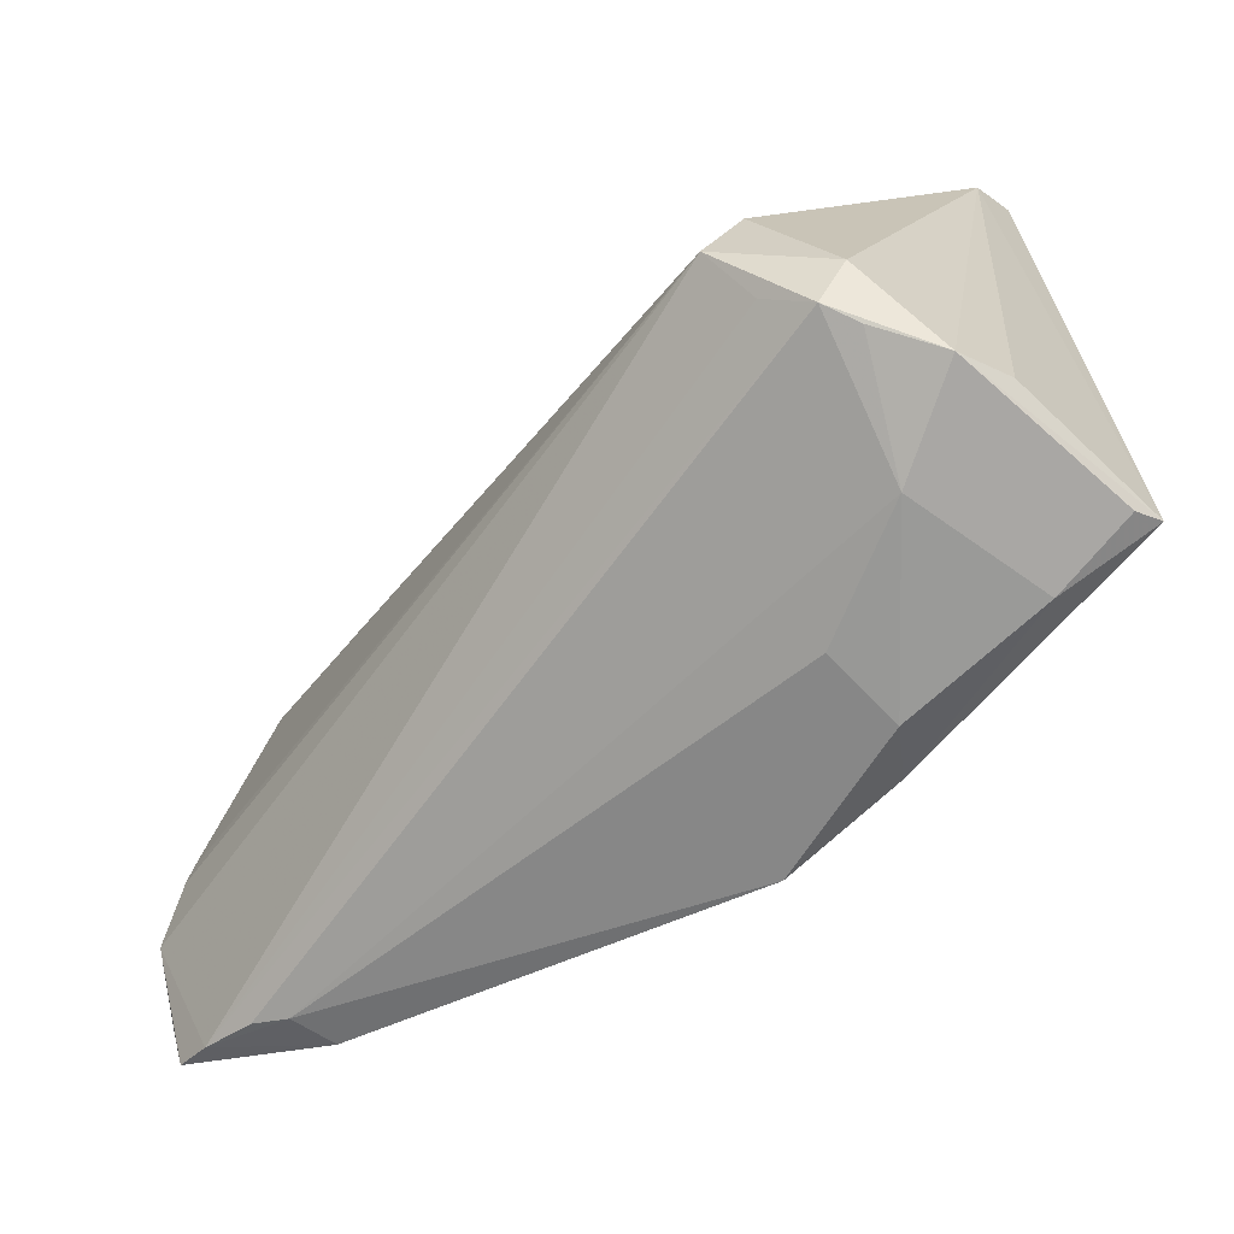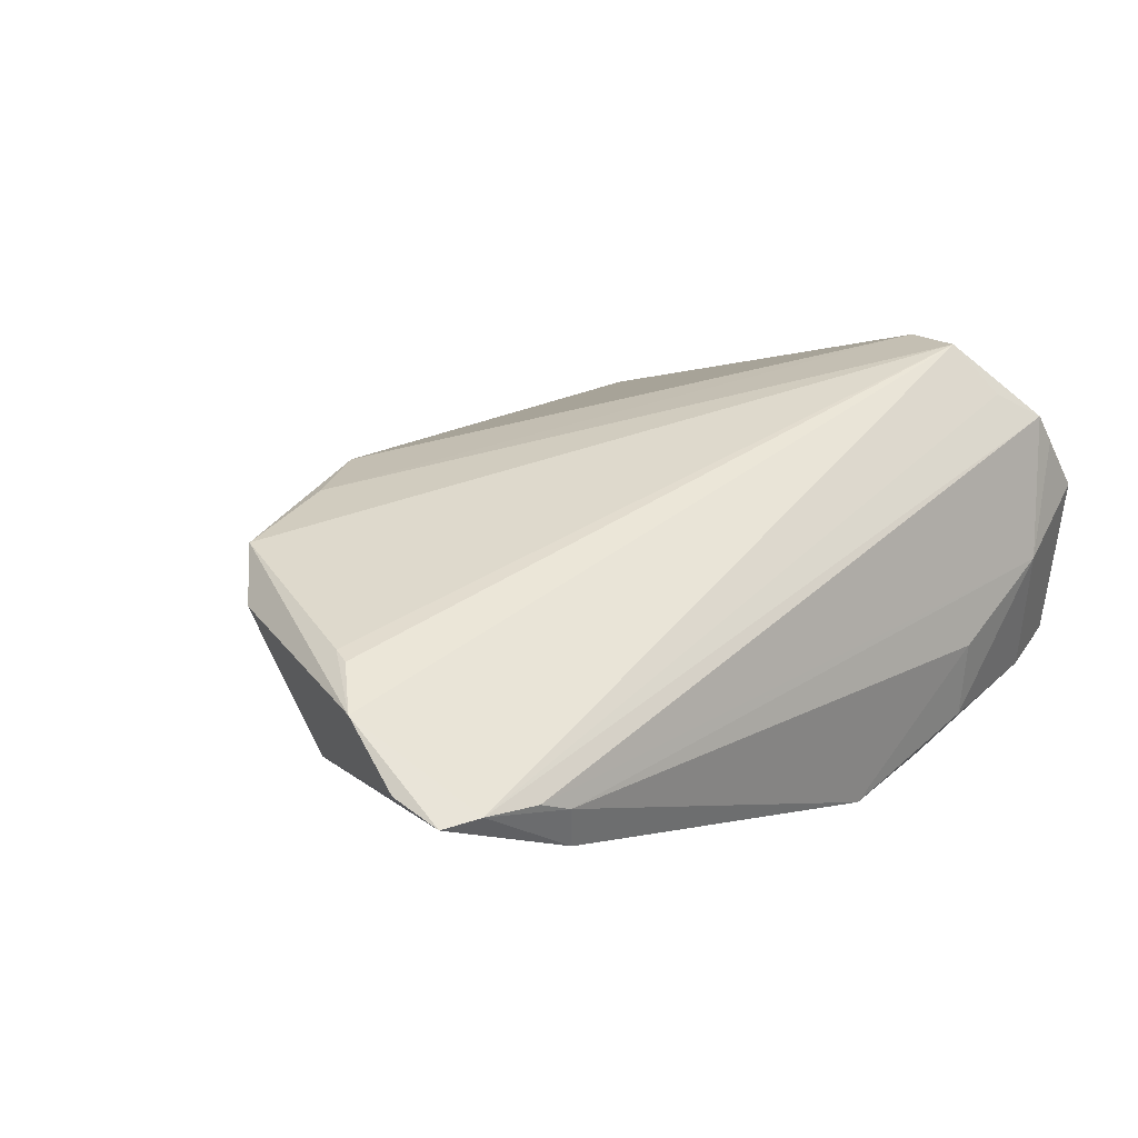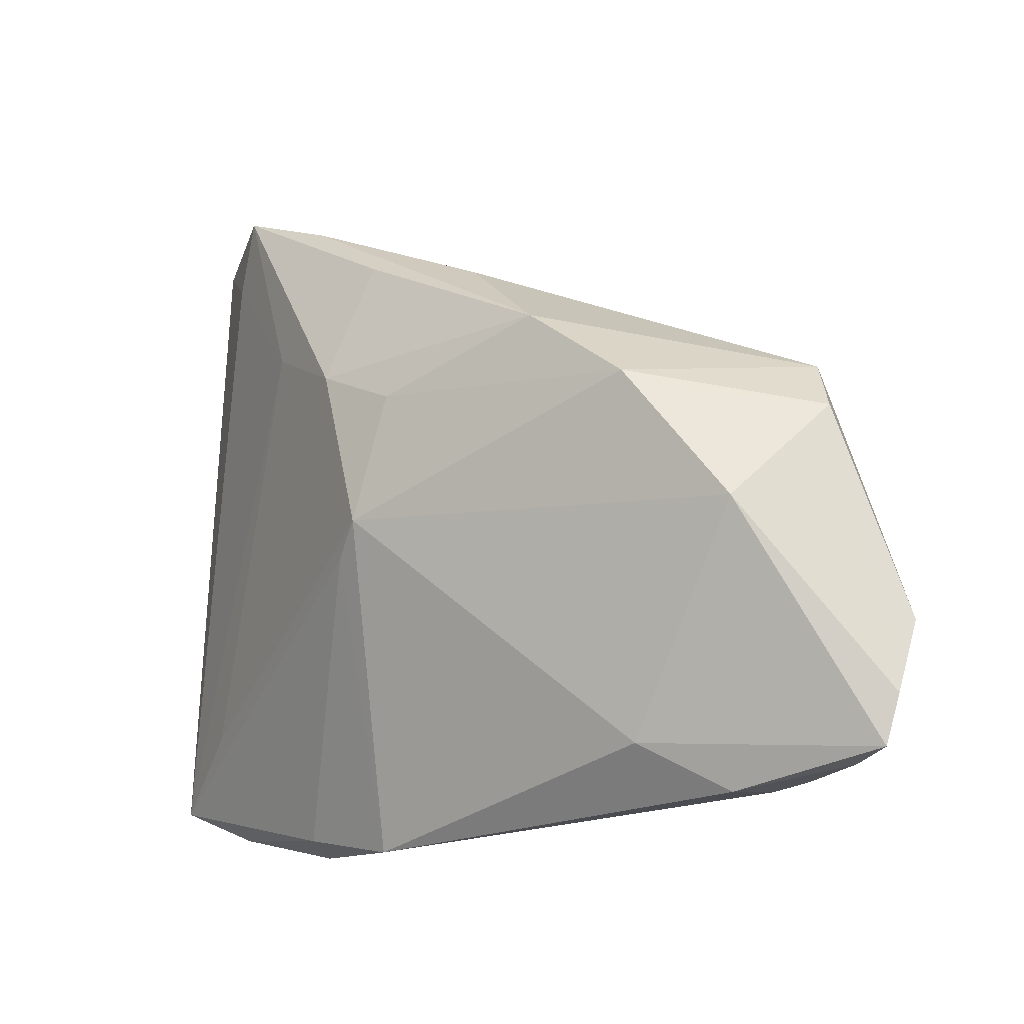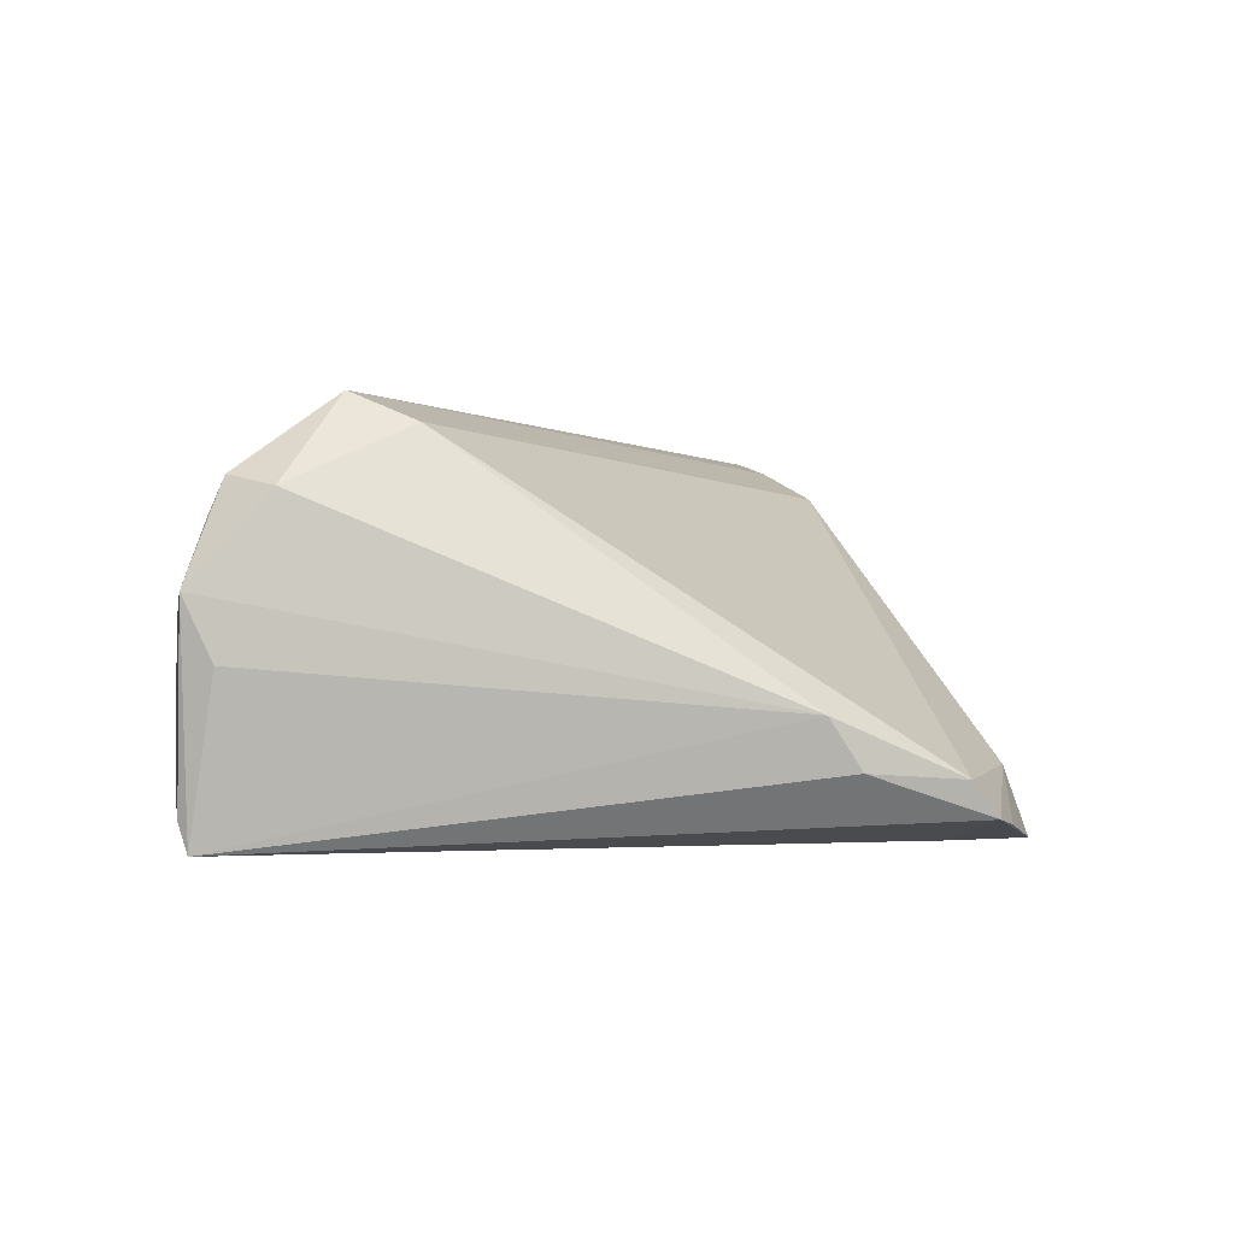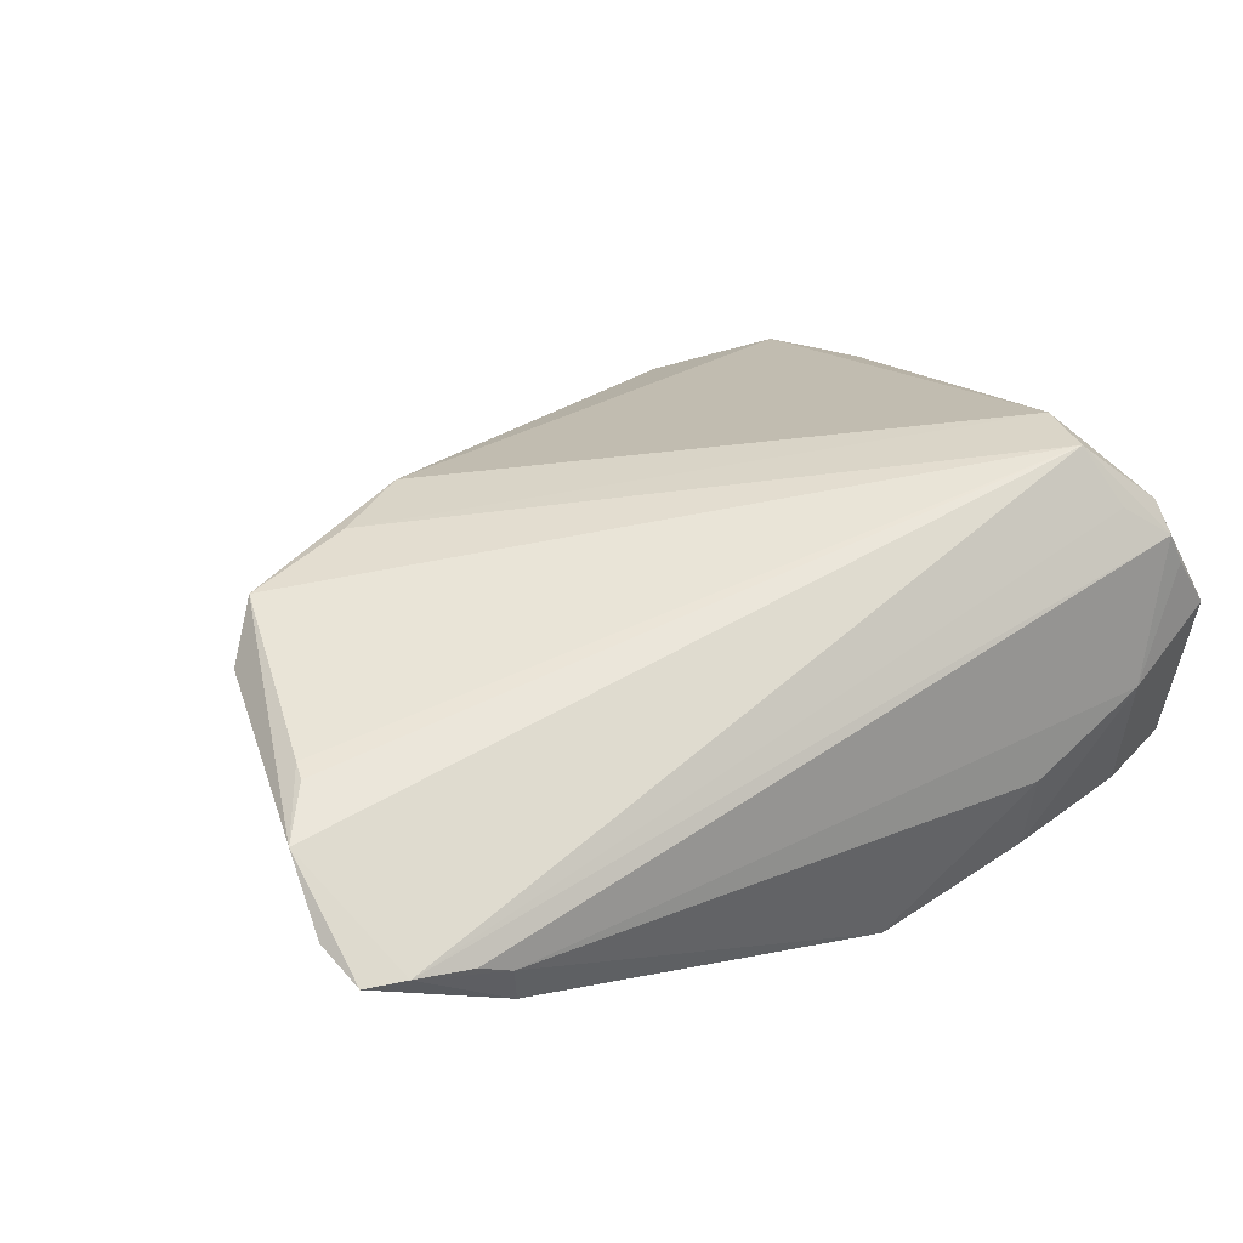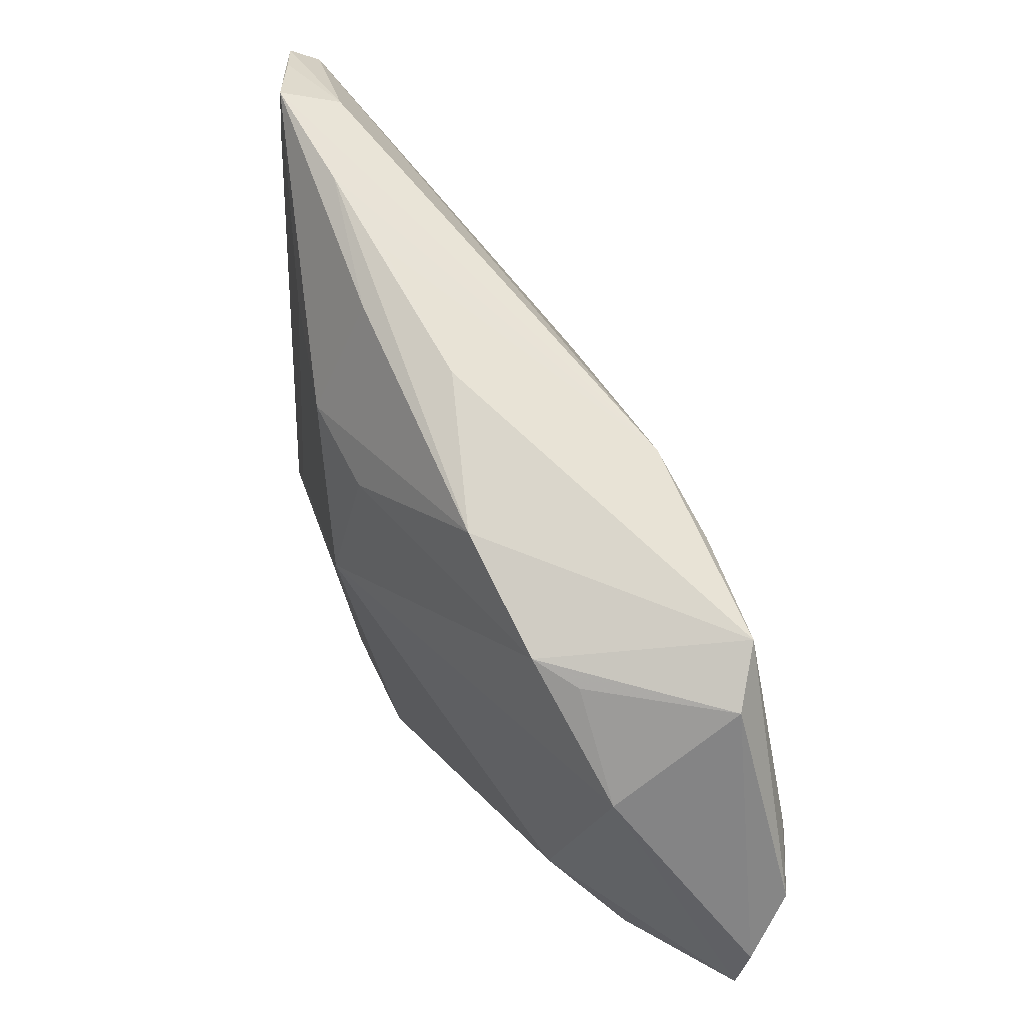
<metadata>
{"format":"obj","ext":"obj","renderer":"f3d","projection":"perspective","resolution":1024,"background":"white","views":[{"elev":-61.8,"azim":55.3,"up":"+Y"},{"elev":39.7,"azim":-47.2,"up":"+Z"},{"elev":-9.2,"azim":-118.8,"up":"+Y"},{"elev":0.0,"azim":93.9,"up":"+Z"},{"elev":52.3,"azim":-35.7,"up":"+Z"},{"elev":44.9,"azim":-101.6,"up":"+Y"}]}
</metadata>
<code>
v 0.05079 0.04051 -0.01951
v 0.0555 -0.03855 0.002486
v 0.02194 0.04042 -0.01791
v -0.003906 0.01256 -0.02018
v -0.01555 0.02271 0.01452
v -0.004951 0.02999 -0.008295
v 0.02694 -0.04355 -0.004345
v 0.04111 -0.02817 -0.02365
v 0.005044 -0.04396 -0.01567
v 0.04611 -0.02405 0.02269
v -0.0395 0.01372 0.0203
v 0.04882 -0.01605 0.01926
v 0.0426 -0.04212 -0.01851
v 0.03536 0.04462 -0.02256
v -0.02555 0.01707 0.01824
v -0.05558 -0.02671 0.01852
v -0.03995 -0.0374 0.006714
v -0.04354 -0.03624 0.01492
v 0.04305 -0.04191 -0.0007784
v 0.002203 -0.007512 -0.02348
v 0.02161 0.02185 -0.02364
v -0.04758 -0.01008 0.02345
v 0.01212 0.03652 -0.01364
v 0.05472 0.0273 -0.01489
v -0.03864 0.008853 5.438e-05
v 0.05308 -0.0383 -0.02338
v 0.006696 0.03203 -0.01708
v -0.03273 -0.03172 -0.001834
v 0.02505 -0.04462 -0.01406
v -0.04001 -0.03733 0.01239
v 0.03561 0.04198 -0.01503
v -0.03529 0.01144 -0.004886
v 0.05132 -0.03502 0.01403
v -0.02227 0.02028 -0.009761
v 0.03933 0.03579 -0.02257
v -0.05478 -0.03268 0.01716
v 0.04502 0.04221 -0.02047
v 0.05558 -0.03513 -0.004709
v 0.05558 0.0238 -0.009328
v -0.0452 0.007793 0.01765
v 0.01979 -0.04241 -0.01885
v -0.05009 -0.03443 0.01671
v 0.04728 -0.03074 0.01752
v 0.05449 -0.02936 0.01273
v -0.05333 -0.01811 0.02294
v 0.0527 -0.03943 -0.02002
v -0.04839 -0.01241 0.02365
v 0.0522 0.03766 -0.01558
v -0.04626 -0.004313 0.002698
v 0.0524 -0.03649 0.009966
v -0.001838 -0.003177 -0.02365
v 0.006986 0.01666 -0.02365
f 10 22 47
f 11 22 10
f 48 5 12
f 21 35 26
f 50 33 19
f 19 2 50
f 50 2 33
f 46 2 19
f 26 2 46
f 33 2 44
f 12 10 44
f 44 10 33
f 38 2 26
f 51 26 20
f 20 9 51
f 40 49 16
f 45 10 47
f 45 40 16
f 47 22 45
f 11 40 45
f 45 22 11
f 15 5 11
f 11 10 15
f 12 5 15
f 15 10 12
f 10 45 42
f 24 48 39
f 39 48 12
f 12 44 39
f 39 44 2
f 2 38 39
f 39 26 24
f 39 38 26
f 26 35 1
f 24 26 1
f 1 48 24
f 28 49 51
f 51 9 28
f 8 26 51
f 8 21 26
f 26 46 13
f 13 46 19
f 11 34 32
f 32 40 11
f 51 49 32
f 33 42 18
f 18 42 30
f 19 33 18
f 18 30 19
f 33 10 43
f 43 42 33
f 10 42 43
f 36 45 16
f 36 42 45
f 16 49 36
f 49 28 36
f 6 34 11
f 6 3 34
f 11 5 6
f 5 48 31
f 48 1 31
f 37 31 1
f 52 8 51
f 21 8 52
f 19 30 7
f 30 9 7
f 26 13 41
f 41 20 26
f 9 20 41
f 49 40 25
f 25 32 49
f 40 32 25
f 5 3 23
f 23 6 5
f 3 6 23
f 31 37 14
f 14 3 5
f 5 31 14
f 14 1 35
f 14 37 1
f 35 21 14
f 21 52 14
f 4 52 51
f 34 52 4
f 51 32 4
f 4 32 34
f 29 7 9
f 9 41 29
f 29 41 13
f 29 13 19
f 19 7 29
f 17 36 28
f 17 28 9
f 17 9 30
f 30 42 17
f 42 36 17
f 27 52 34
f 27 14 52
f 34 3 27
f 3 14 27

</code>
